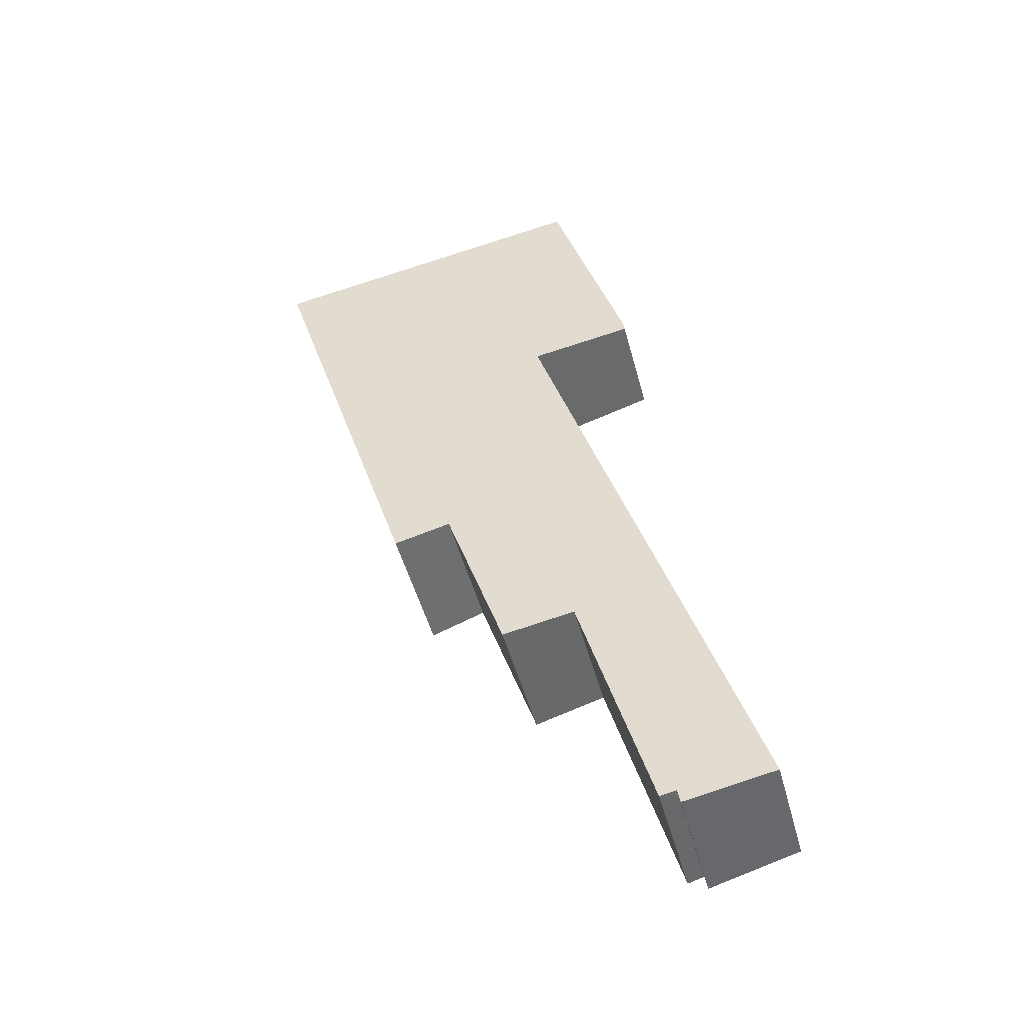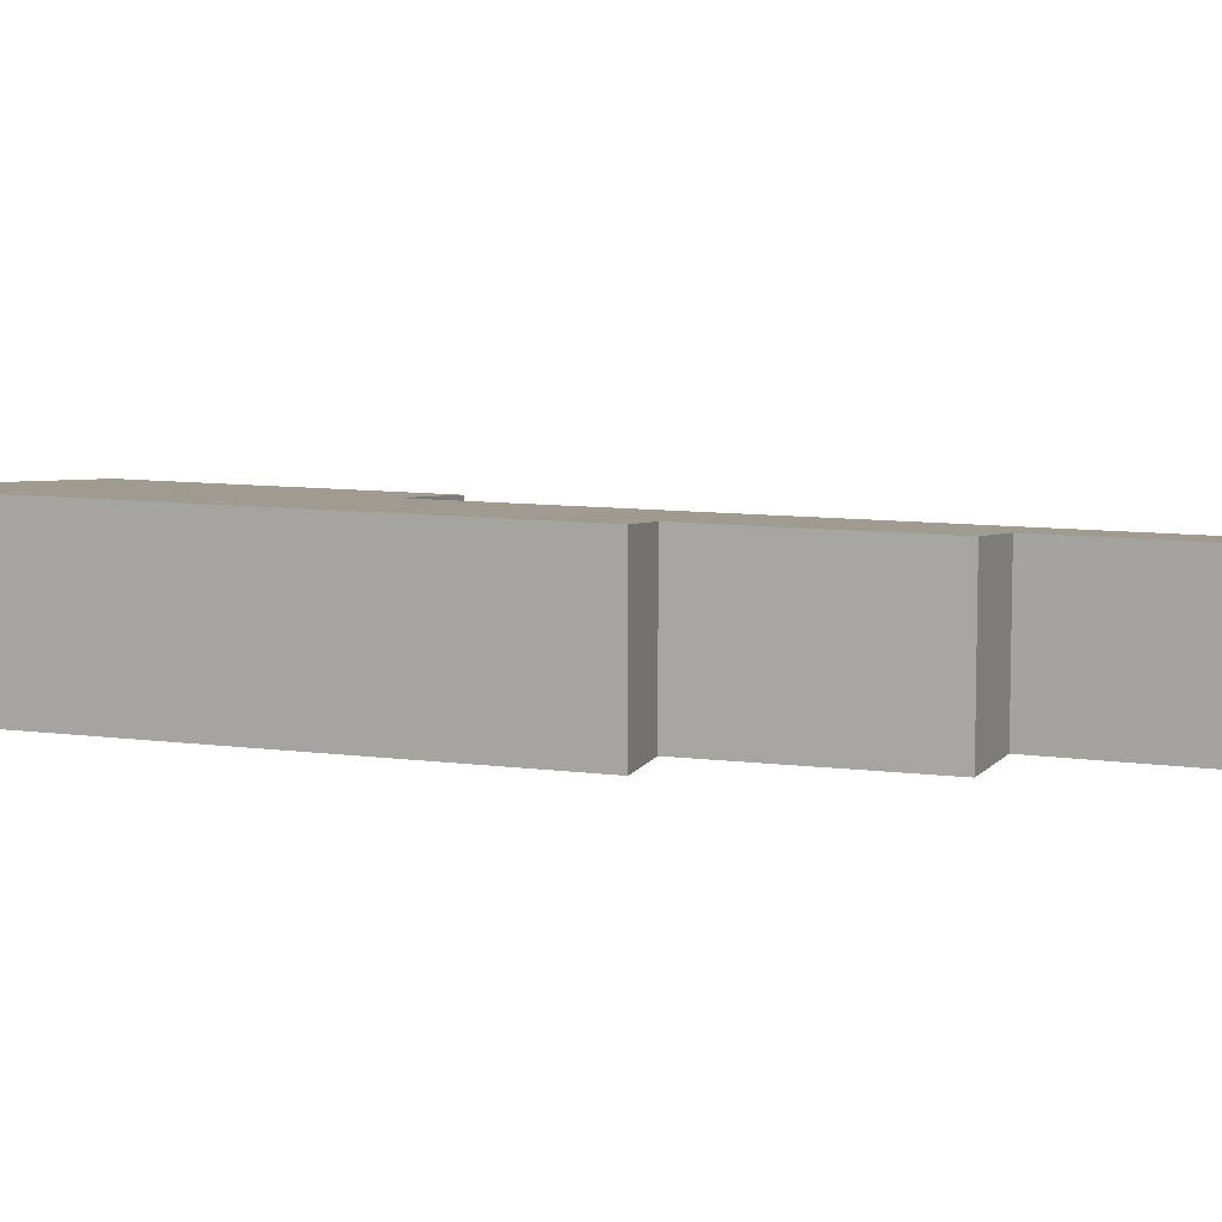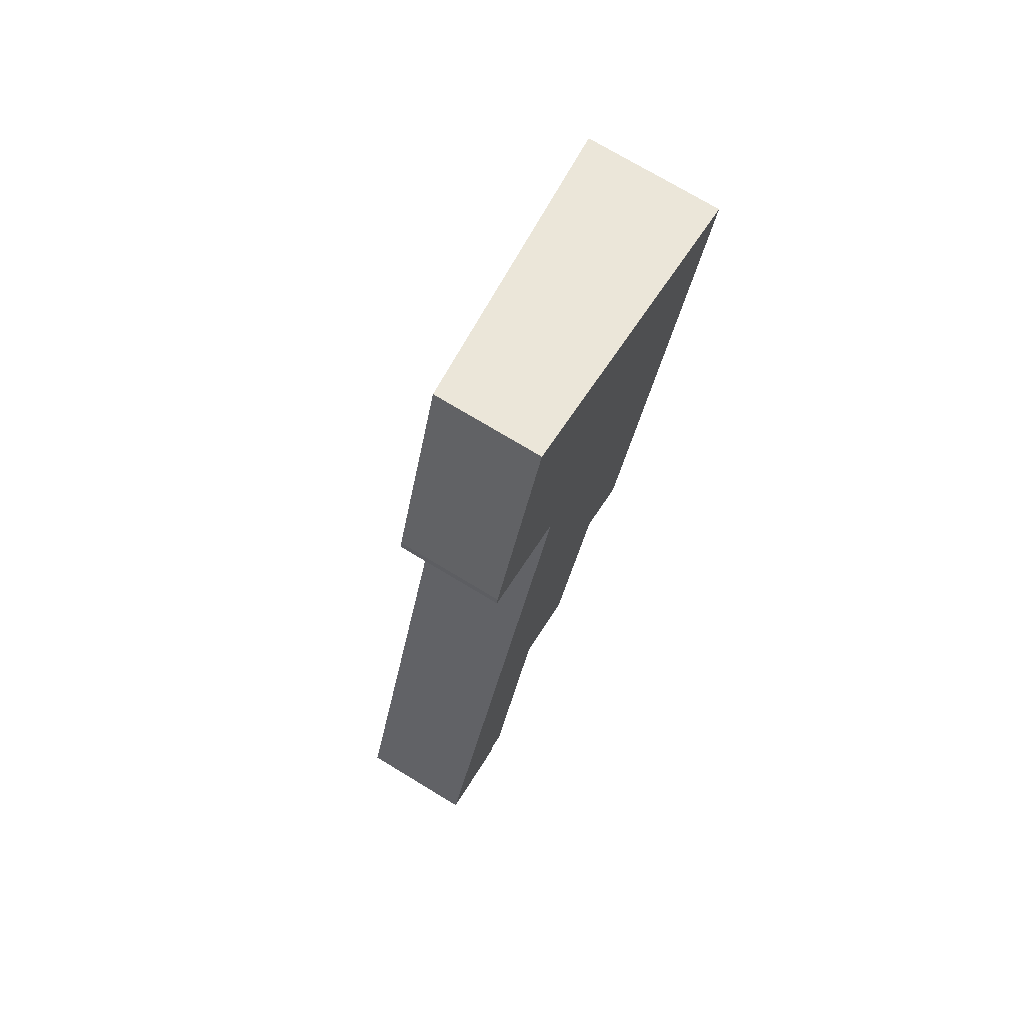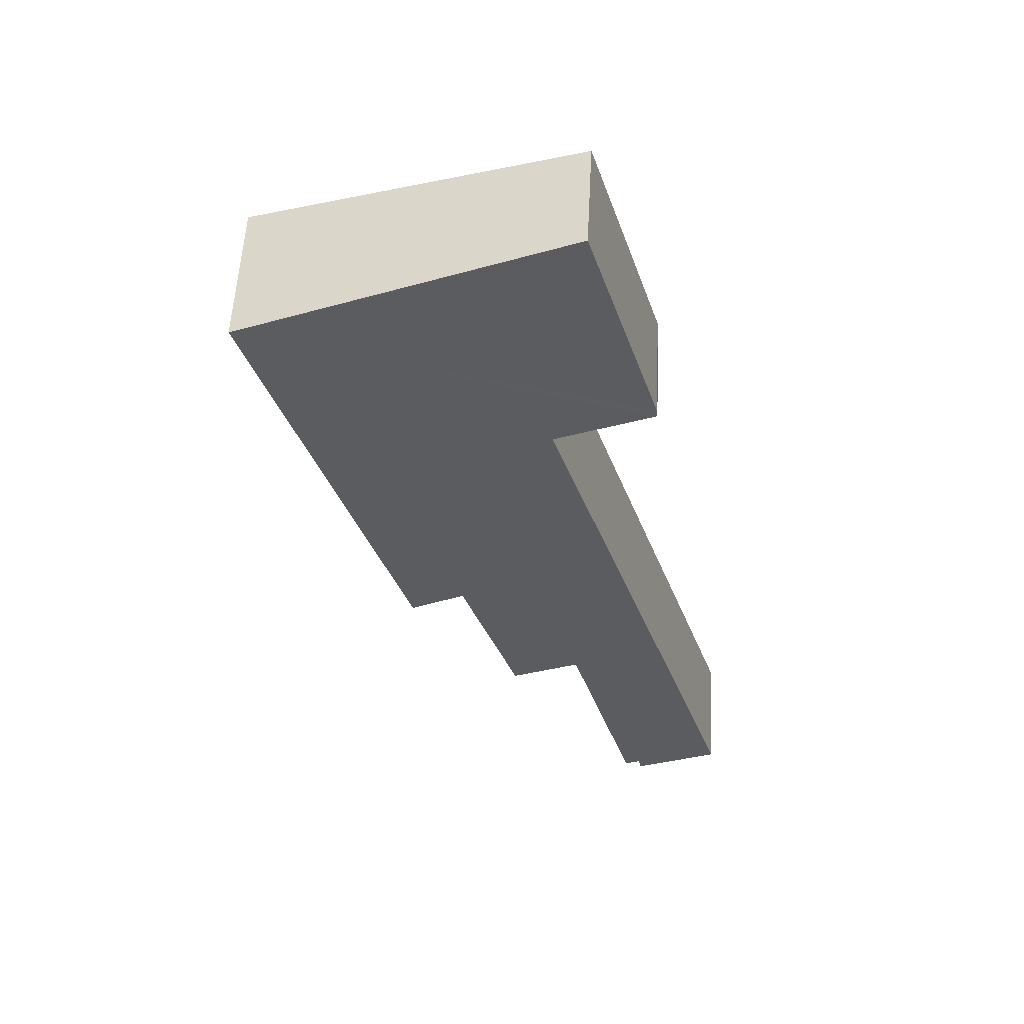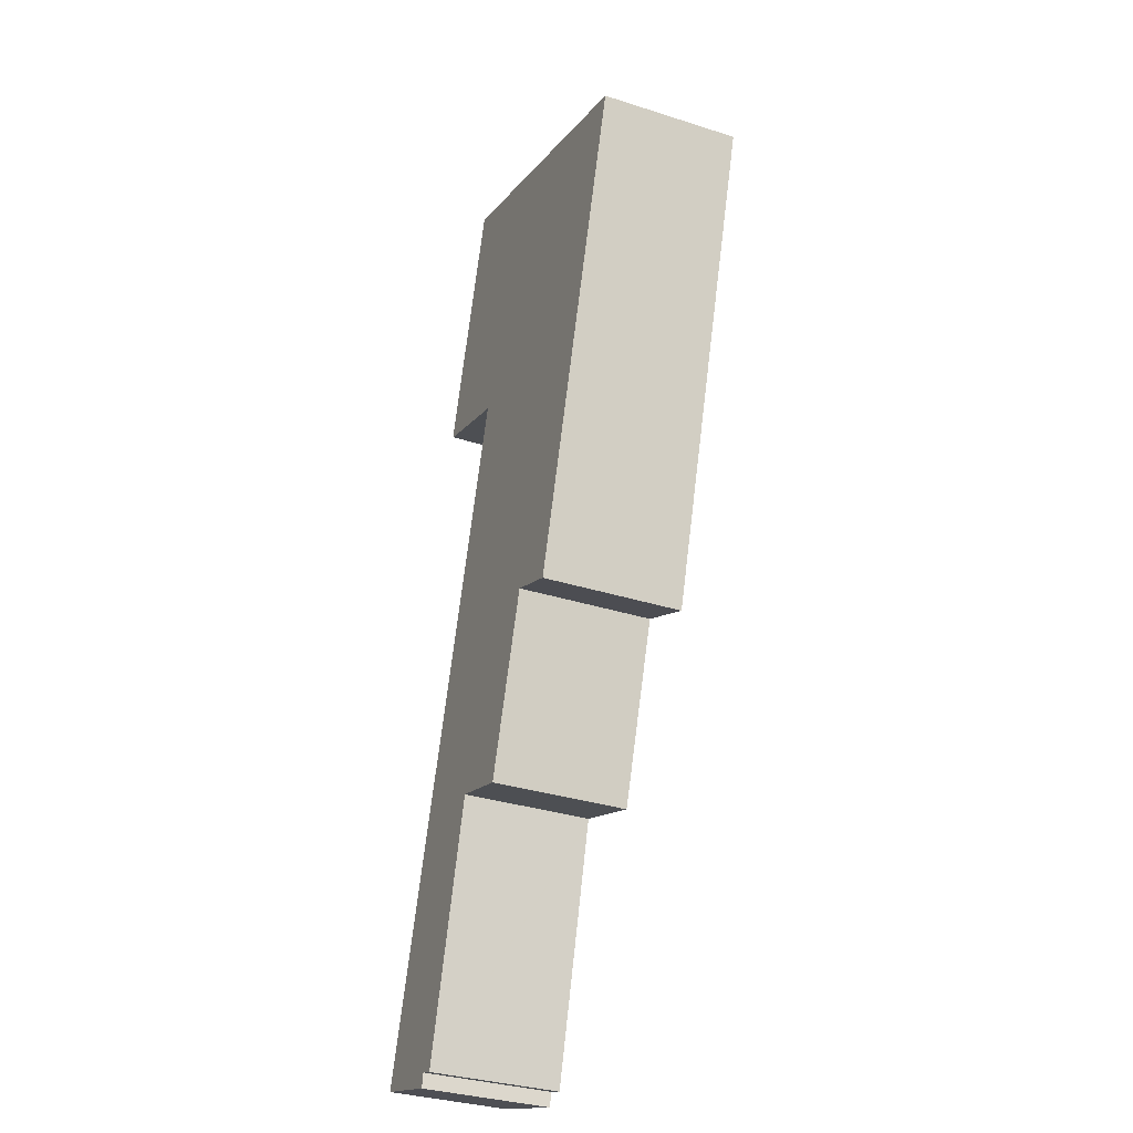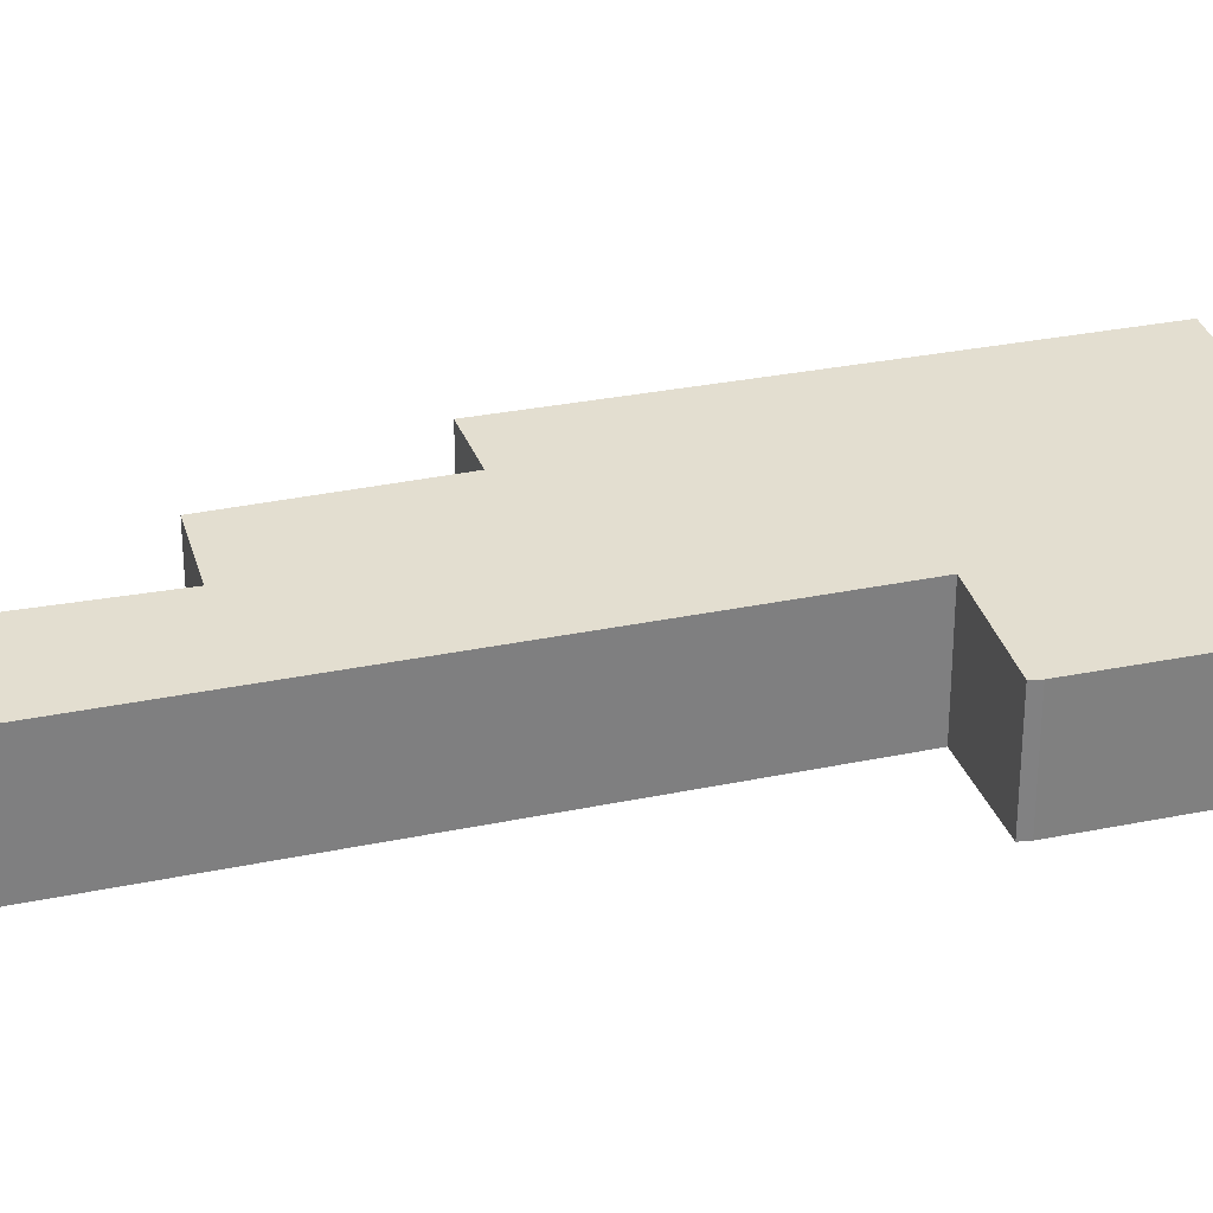
<metadata>
{"format":"obj","ext":"obj","renderer":"f3d","projection":"perspective","resolution":1024,"background":"white","views":[{"elev":-48.0,"azim":-165.3,"up":"+Z"},{"elev":8.9,"azim":127.8,"up":"+Y"},{"elev":73.6,"azim":-58.8,"up":"+Z"},{"elev":56.2,"azim":-177.0,"up":"+Z"},{"elev":-33.2,"azim":66.3,"up":"+Z"},{"elev":30.0,"azim":-89.4,"up":"+Y"}]}
</metadata>
<code>
v  0 2.721 1.666e-16
v  2.091 2.924 -0.259
v  2.029 2.928 -0.584
v  4.075 2.943 5.294
v  2.458 2.961 -0.371
v  1.922 2.721 6.004
v  4.087 2.943 5.336
v  7.057 3.114 8.906
v  5.709 3.109 4.854
v  4.893 2.722 15.29
v  11.75 3.241 19.33
v  8.33 3.247 8.424
v  4.798 2.712 15.32
v  2.56 2.483 16.01
v  2.59 2.478 16.25
v  4.31 2.474 21.79
v  6.625 2.712 21.02
v  2.458 2.272e-17 -0.371
v  2.091 1.586e-17 -0.259
v  2.029 3.576e-17 -0.584
v  0 0 0
v  4.893 -9.361e-16 15.29
v  2.56 -9.805e-16 16.01
v  4.798 -9.379e-16 15.32
v  8.33 -5.158e-16 8.424
v  7.057 -5.453e-16 8.906
v  5.709 -2.972e-16 4.854
v  4.087 -3.267e-16 5.336
v  11.75 -1.184e-15 19.33
v  4.075 -3.242e-16 5.294
v  1.922 -3.676e-16 6.004
v  2.59 -9.948e-16 16.25
v  4.31 -1.334e-15 21.79
v  6.625 -1.287e-15 21.02
g defaultobject
f 1 2 3
f 2 4 5
f 4 2 1
f 4 1 6
f 4 6 7
f 7 8 9
f 8 7 6
f 8 6 10
f 8 11 12
f 11 8 10
f 11 10 13
f 11 13 14
f 11 14 15
f 11 15 16
f 11 16 17
f 18 2 5
f 2 18 19
f 20 1 3
f 1 20 21
f 22 13 10
f 13 22 14
f 14 22 23
f 23 22 24
f 25 8 12
f 8 25 26
f 27 7 9
f 7 27 28
f 2 20 3
f 20 2 19
f 11 25 12
f 25 11 29
f 26 9 8
f 9 26 27
f 4 18 5
f 18 4 7
f 18 7 30
f 30 7 28
f 21 6 1
f 6 21 31
f 6 31 10
f 10 31 22
f 23 15 14
f 15 23 32
f 32 16 15
f 16 32 33
f 33 17 16
f 17 33 11
f 11 33 34
f 11 34 29
f 31 26 22
f 26 31 27
f 27 31 28
f 32 34 33
f 34 32 29
f 29 32 22
f 29 22 25
f 22 32 24
f 24 32 23
f 25 22 26
f 21 28 31
f 28 21 30
f 30 21 19
f 19 21 20
f 18 30 19

</code>
